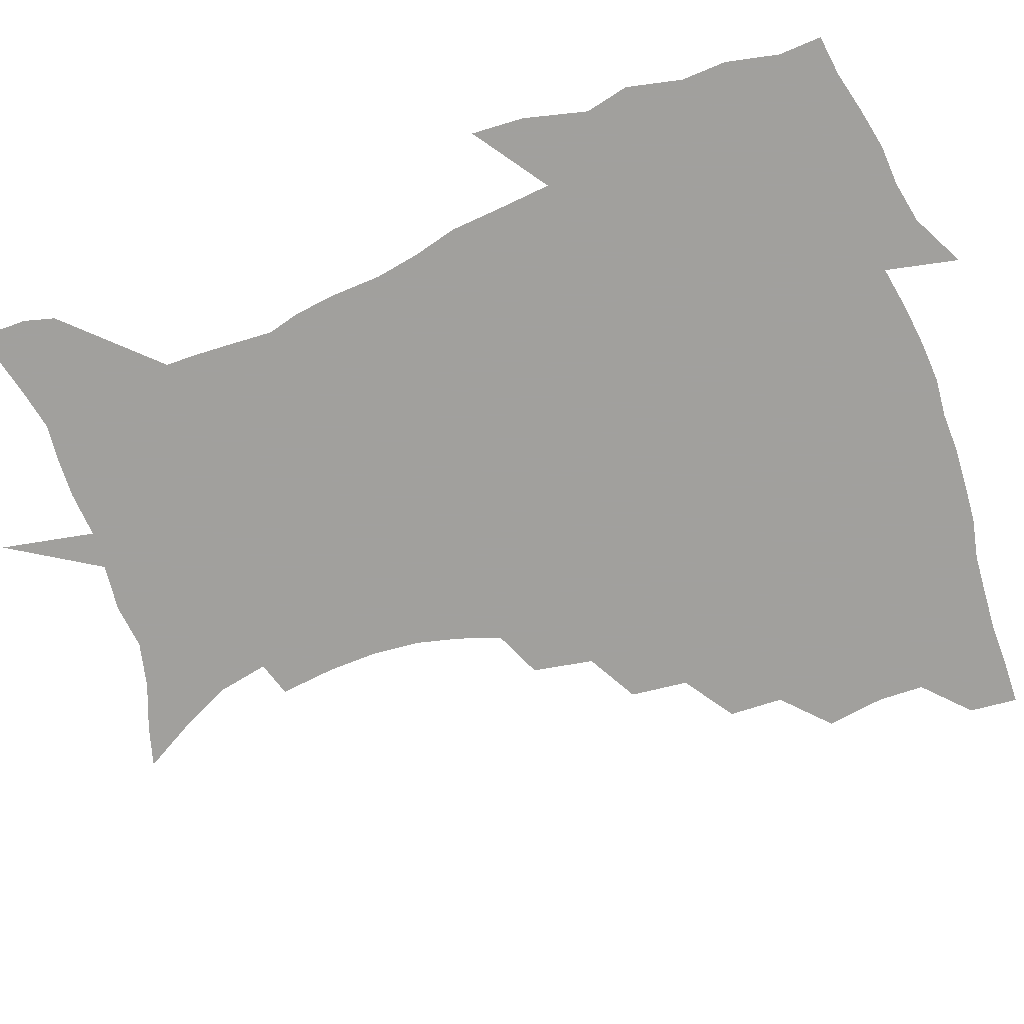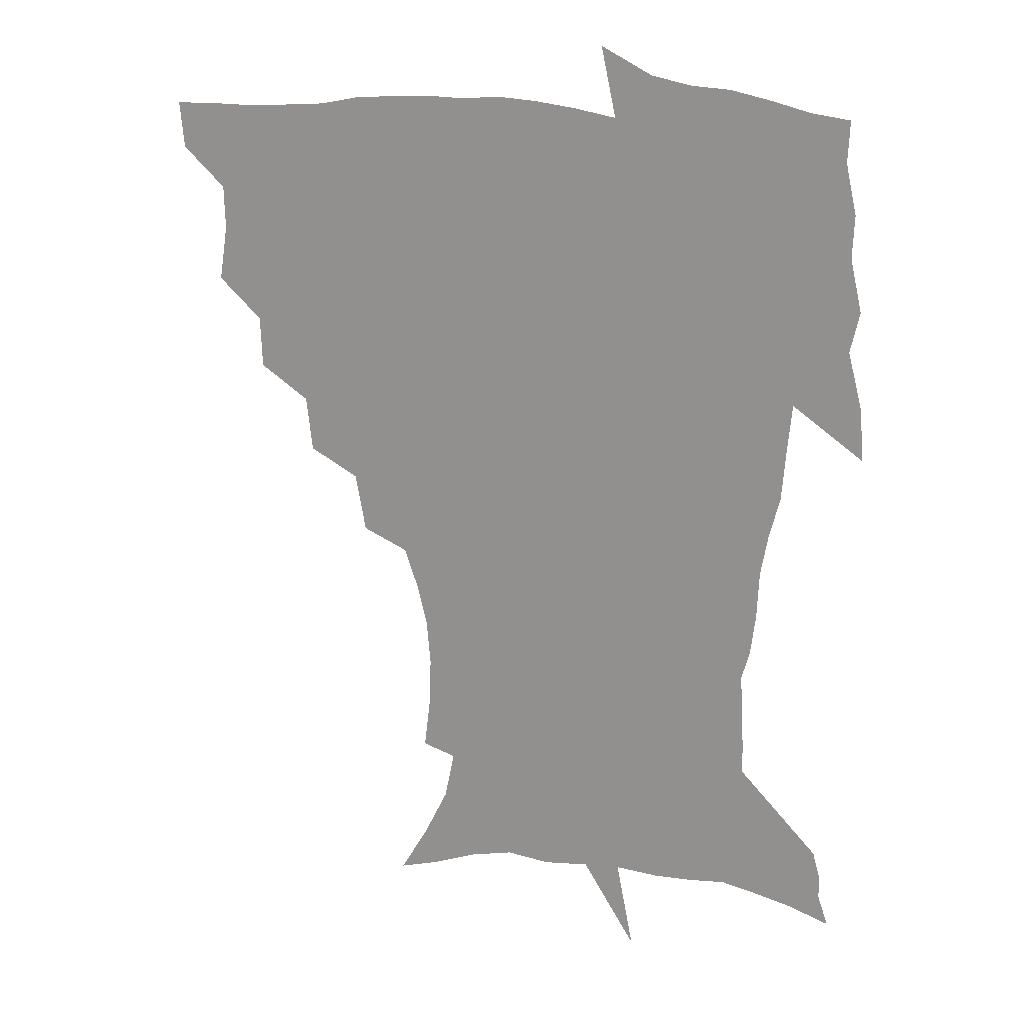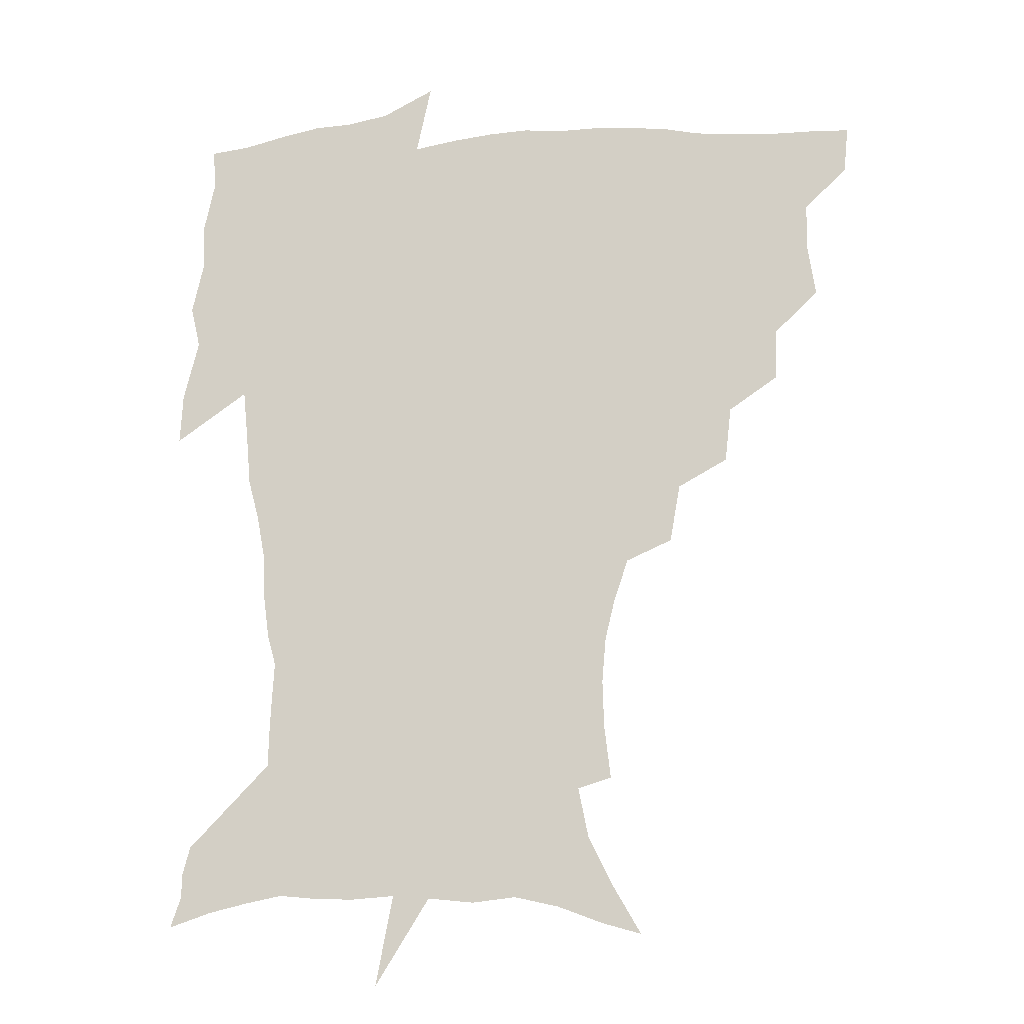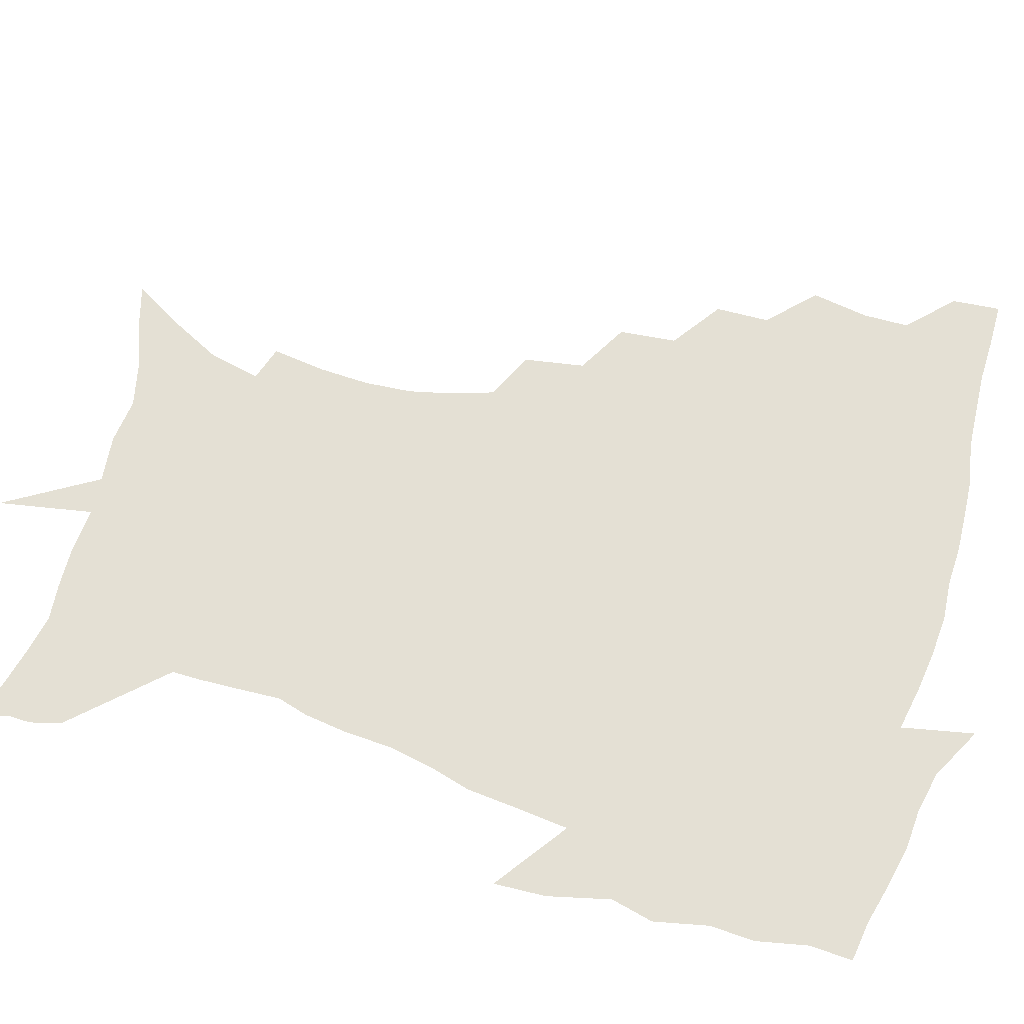
<metadata>
{"format":"obj","ext":"obj","renderer":"f3d","projection":"perspective","resolution":1024,"background":"white","views":[{"elev":-71.7,"azim":110.1,"up":"+Z"},{"elev":19.2,"azim":18.3,"up":"+Y"},{"elev":-14.8,"azim":-171.8,"up":"+Y"},{"elev":66.1,"azim":107.0,"up":"+Z"}]}
</metadata>
<code>
v 452.6 448.1 0
v 450.9 465.5 0
v 465.9 395.8 0
v 469 416.5 0
v 468.5 432.9 0
v 468.1 448.2 0
v 466.4 465.9 0
v 482.9 361 0
v 482.2 380.3 0
v 486 402.6 0
v 485.2 418.6 0
v 484.2 434.3 0
v 483 450 0
v 482.1 465.8 0
v 503.7 327.7 0
v 501.4 348.3 0
v 502.6 371.2 0
v 503.3 389.9 0
v 502.4 405.6 0
v 501.3 420.5 0
v 500.5 435.2 0
v 499.5 449.7 0
v 497.3 466.9 0
v 526.2 295.6 0
v 522.3 317.4 0
v 520.8 340.4 0
v 518.6 357.6 0
v 519.5 377.8 0
v 517.6 391.6 0
v 517.1 407.2 0
v 516.2 421.9 0
v 515.1 436.3 0
v 513.8 451 0
v 512.1 468 0
v 550.8 202.4 0
v 553.2 222.2 0
v 553.7 240 0
v 552.3 257 0
v 548.6 272.3 0
v 543.3 287.9 0
v 539.3 308.4 0
v 536.6 327.5 0
v 535.5 347.4 0
v 534 363.2 0
v 533.5 379.5 0
v 532.7 394.3 0
v 531.7 408.6 0
v 530.8 423 0
v 529.6 437.6 0
v 528.3 452.7 0
v 526.7 471.1 0
v 540.1 143.1 0
v 550.5 161.1 0
v 559.8 180 0
v 563.5 198.4 0
v 564.2 216 0
v 564.6 233.6 0
v 563.6 249.7 0
v 561.3 264.5 0
v 558.1 279.4 0
v 554.6 297.5 0
v 551.8 315.2 0
v 550.2 333.8 0
v 548.8 349.5 0
v 548.1 366.2 0
v 548.3 382.8 0
v 547 396 0
v 547.2 410.6 0
v 545.6 424.1 0
v 544.7 438.1 0
v 542.9 454.2 0
v 541 472.2 0
v 554.7 147.2 0
v 568 170.7 0
v 572.6 188.2 0
v 575.1 207.6 0
v 574.5 221.5 0
v 575 241.4 0
v 573.7 257.6 0
v 571.9 274.5 0
v 568.7 286 0
v 566.3 303.6 0
v 564.5 321 0
v 563.1 335.9 0
v 562.8 354.5 0
v 561.8 368.8 0
v 561.6 383.9 0
v 560.4 396.6 0
v 560.8 411.4 0
v 559.9 424.8 0
v 559 438.7 0
v 557.7 453.9 0
v 555.2 473.1 0
v 571.5 153.6 0
v 581.4 175.5 0
v 585.2 195.7 0
v 585.8 212.4 0
v 585.7 229.5 0
v 585.1 245.9 0
v 583.9 262.1 0
v 582.2 277.9 0
v 580 292.1 0
v 578.2 308.4 0
v 576.7 321.3 0
v 576.2 340.4 0
v 575.6 355.9 0
v 574.9 369.5 0
v 574.8 385 0
v 574.9 398.8 0
v 574.5 412.1 0
v 573.6 425.6 0
v 573.2 439.1 0
v 572.4 453.2 0
v 569.6 472.7 0
v 588.2 157.4 0
v 594.8 179.9 0
v 596.2 197.4 0
v 596.4 214.2 0
v 595.9 229.4 0
v 595.1 247.8 0
v 594.2 263.6 0
v 593 280.9 0
v 591.4 294.7 0
v 590 309.2 0
v 589.1 324.8 0
v 588.8 343 0
v 588.5 358.1 0
v 588.3 371.5 0
v 588.1 384.9 0
v 588.3 399.5 0
v 588 412.6 0
v 588.2 425.9 0
v 587.7 439.3 0
v 586.1 454.4 0
v 583.6 474 0
v 604.5 155.5 0
v 607.1 179.7 0
v 607.5 199.9 0
v 607.1 216.3 0
v 606.6 233.3 0
v 605.9 246.4 0
v 604.6 263.9 0
v 603.8 283.1 0
v 602.8 296.8 0
v 601.9 311.3 0
v 601.6 328.1 0
v 601.3 343.5 0
v 601.2 357 0
v 601.2 371.9 0
v 601.6 386.5 0
v 601.7 399.9 0
v 601.8 413.1 0
v 602 426.3 0
v 601.4 440.1 0
v 600.1 455.6 0
v 598.1 473.2 0
v 621.6 157.3 0
v 619.7 182.5 0
v 618.7 201.2 0
v 617.9 219.7 0
v 617.2 234.5 0
v 616.5 249.2 0
v 615.6 263.1 0
v 614.5 283.3 0
v 614.1 298.2 0
v 613.8 313.1 0
v 613.6 328.6 0
v 613.6 344.4 0
v 613.8 357.3 0
v 614.2 373.8 0
v 614.4 386.6 0
v 614.9 400.9 0
v 615.3 413.3 0
v 615.9 426.2 0
v 615.6 440.1 0
v 614.8 455.1 0
v 613.4 471.3 0
v 642 124.3 0
v 635.4 158.4 0
v 632.4 180.7 0
v 630 201.2 0
v 628.5 218.9 0
v 627.5 235.8 0
v 627 251 0
v 626.4 264.8 0
v 625.5 283.3 0
v 625.5 297.6 0
v 625.3 314.8 0
v 625.7 328.3 0
v 626 343 0
v 626.3 358.1 0
v 626.4 373.8 0
v 627.2 386.2 0
v 627.7 399.7 0
v 628.4 413.1 0
v 628.9 426.1 0
v 630.1 439.2 0
v 630.6 452.6 0
v 629.5 468.4 0
v 624 494.6 0
v 651.8 157.2 0
v 644.8 181.4 0
v 641.6 199.9 0
v 639.6 216.8 0
v 638.1 233.9 0
v 637.3 250.6 0
v 637.1 264.8 0
v 636.5 282 0
v 637.2 295.6 0
v 637.5 310.9 0
v 638 325.6 0
v 638.7 340.2 0
v 638.7 357.2 0
v 639.1 371.8 0
v 639.9 385.1 0
v 640.9 397.8 0
v 641.4 412.5 0
v 642.3 425.1 0
v 643.5 438.9 0
v 644.1 452.2 0
v 644.3 466.6 0
v 643.2 484.6 0
v 666.8 157.7 0
v 658.4 179.1 0
v 653.9 197.3 0
v 650.3 215.6 0
v 648.9 230.6 0
v 647.7 248 0
v 647.7 262.6 0
v 648.1 277.2 0
v 648.6 292.3 0
v 649.6 306.9 0
v 650.6 321.4 0
v 651.4 336.5 0
v 651.4 354.1 0
v 651.9 369.5 0
v 652.9 383.5 0
v 653.6 398.6 0
v 654.3 411.9 0
v 655.5 425.3 0
v 656.5 438.3 0
v 657.6 451.3 0
v 658.5 465.2 0
v 658.4 481.6 0
v 680 159 0
v 671.5 177.2 0
v 667 193.4 0
v 662.4 210.8 0
v 659.6 227.2 0
v 658.6 242.9 0
v 658.9 257 0
v 659.5 271.6 0
v 660.4 286.5 0
v 661.4 301.9 0
v 661.9 319.4 0
v 663.6 333.7 0
v 665.5 348.3 0
v 665.6 365.2 0
v 665.5 382.3 0
v 666.3 396.8 0
v 667.2 410.4 0
v 668 424.6 0
v 669.4 437.3 0
v 670.8 450.3 0
v 672.4 463.6 0
v 672.8 480.8 0
v 694.2 156.1 0
v 685.6 173.2 0
v 682.7 185.9 0
v 675.1 205.5 0
v 671.7 220.2 0
v 670.7 234.6 0
v 669.9 250.5 0
v 670.5 264.9 0
v 672.9 277.4 0
v 673.4 294.9 0
v 675.4 310 0
v 677.9 324.7 0
v 679.5 341.2 0
v 679.6 359.8 0
v 679.2 377.9 0
v 680.4 392.6 0
v 680 408.5 0
v 681.2 422.1 0
v 682 436.3 0
v 683.9 448.9 0
v 685.9 461.8 0
v 687.7 477.6 0
v 708 152.7 0
v 701.4 167.1 0
v 698.2 179 0
v 695 191.5 0
v 686.3 209.9 0
v 686.3 219.9 0
v 685.6 234 0
v 684.7 250.4 0
v 687.7 261.7 0
v 689.7 276.8 0
v 690.5 294.9 0
v 693.4 310.8 0
v 697.4 326.2 0
v 698.9 345.1 0
v 700.7 363.9 0
v 697.3 384.5 0
v 696.1 401.9 0
v 694.4 419.2 0
v 695.4 433.4 0
v 696.4 447.1 0
v 699.6 459.9 0
v 702.7 473.8 0
v 723.5 147.4 0
v 719.5 159.2 0
v 719.6 167.1 0
v 716.7 178.1 0
v 727.6 344.9 0
v 726.5 363.7 0
v 720.8 386.3 0
v 724.3 401.7 0
v 719.9 421.5 0
v 720.6 437.6 0
v 716.5 456.5 0
v 717.2 471.9 0
v 721 496 0
f 5 6 1
f 1 6 2
f 6 7 2
f 9 10 3
f 3 10 4
f 10 11 4
f 4 11 5
f 11 12 5
f 5 12 6
f 12 13 6
f 6 13 7
f 13 14 7
f 16 17 8
f 8 17 9
f 17 18 9
f 9 18 10
f 18 19 10
f 10 19 11
f 19 20 11
f 11 20 12
f 20 21 12
f 12 21 13
f 21 22 13
f 13 22 14
f 22 23 14
f 25 26 15
f 15 26 16
f 26 27 16
f 16 27 17
f 27 28 17
f 17 28 18
f 28 29 18
f 18 29 19
f 29 30 19
f 19 30 20
f 30 31 20
f 20 31 21
f 31 32 21
f 21 32 22
f 32 33 22
f 22 33 23
f 33 34 23
f 40 41 24
f 24 41 25
f 41 42 25
f 25 42 26
f 42 43 26
f 26 43 27
f 43 44 27
f 27 44 28
f 44 45 28
f 28 45 29
f 45 46 29
f 29 46 30
f 46 47 30
f 30 47 31
f 47 48 31
f 31 48 32
f 48 49 32
f 32 49 33
f 49 50 33
f 33 50 34
f 50 51 34
f 55 56 35
f 35 56 36
f 56 57 36
f 36 57 37
f 57 58 37
f 37 58 38
f 58 59 38
f 38 59 39
f 59 60 39
f 39 60 40
f 60 61 40
f 40 61 41
f 61 62 41
f 41 62 42
f 62 63 42
f 42 63 43
f 63 64 43
f 43 64 44
f 64 65 44
f 44 65 45
f 65 66 45
f 45 66 46
f 66 67 46
f 46 67 47
f 67 68 47
f 47 68 48
f 68 69 48
f 48 69 49
f 69 70 49
f 49 70 50
f 70 71 50
f 50 71 51
f 71 72 51
f 52 73 53
f 73 74 53
f 53 74 54
f 74 75 54
f 54 75 55
f 75 76 55
f 55 76 56
f 76 77 56
f 56 77 57
f 77 78 57
f 57 78 58
f 78 79 58
f 58 79 59
f 79 80 59
f 59 80 60
f 80 81 60
f 60 81 61
f 81 82 61
f 61 82 62
f 82 83 62
f 62 83 63
f 83 84 63
f 63 84 64
f 84 85 64
f 64 85 65
f 85 86 65
f 65 86 66
f 86 87 66
f 66 87 67
f 87 88 67
f 67 88 68
f 88 89 68
f 68 89 69
f 89 90 69
f 69 90 70
f 90 91 70
f 70 91 71
f 91 92 71
f 71 92 72
f 92 93 72
f 73 94 74
f 94 95 74
f 74 95 75
f 95 96 75
f 75 96 76
f 96 97 76
f 76 97 77
f 97 98 77
f 77 98 78
f 98 99 78
f 78 99 79
f 99 100 79
f 79 100 80
f 100 101 80
f 80 101 81
f 101 102 81
f 81 102 82
f 102 103 82
f 82 103 83
f 103 104 83
f 83 104 84
f 104 105 84
f 84 105 85
f 105 106 85
f 85 106 86
f 106 107 86
f 86 107 87
f 107 108 87
f 87 108 88
f 108 109 88
f 88 109 89
f 109 110 89
f 89 110 90
f 110 111 90
f 90 111 91
f 111 112 91
f 91 112 92
f 112 113 92
f 92 113 93
f 113 114 93
f 94 115 95
f 115 116 95
f 95 116 96
f 116 117 96
f 96 117 97
f 117 118 97
f 97 118 98
f 118 119 98
f 98 119 99
f 119 120 99
f 99 120 100
f 120 121 100
f 100 121 101
f 121 122 101
f 101 122 102
f 122 123 102
f 102 123 103
f 123 124 103
f 103 124 104
f 124 125 104
f 104 125 105
f 125 126 105
f 105 126 106
f 126 127 106
f 106 127 107
f 127 128 107
f 107 128 108
f 128 129 108
f 108 129 109
f 129 130 109
f 109 130 110
f 130 131 110
f 110 131 111
f 131 132 111
f 111 132 112
f 132 133 112
f 112 133 113
f 133 134 113
f 113 134 114
f 134 135 114
f 115 136 116
f 136 137 116
f 116 137 117
f 137 138 117
f 117 138 118
f 138 139 118
f 118 139 119
f 139 140 119
f 119 140 120
f 140 141 120
f 120 141 121
f 141 142 121
f 121 142 122
f 142 143 122
f 122 143 123
f 143 144 123
f 123 144 124
f 144 145 124
f 124 145 125
f 145 146 125
f 125 146 126
f 146 147 126
f 126 147 127
f 147 148 127
f 127 148 128
f 148 149 128
f 128 149 129
f 149 150 129
f 129 150 130
f 150 151 130
f 130 151 131
f 151 152 131
f 131 152 132
f 152 153 132
f 132 153 133
f 153 154 133
f 133 154 134
f 154 155 134
f 134 155 135
f 155 156 135
f 136 157 137
f 157 158 137
f 137 158 138
f 158 159 138
f 138 159 139
f 159 160 139
f 139 160 140
f 160 161 140
f 140 161 141
f 161 162 141
f 141 162 142
f 162 163 142
f 142 163 143
f 163 164 143
f 143 164 144
f 164 165 144
f 144 165 145
f 165 166 145
f 145 166 146
f 166 167 146
f 146 167 147
f 167 168 147
f 147 168 148
f 168 169 148
f 148 169 149
f 169 170 149
f 149 170 150
f 170 171 150
f 150 171 151
f 171 172 151
f 151 172 152
f 172 173 152
f 152 173 153
f 173 174 153
f 153 174 154
f 174 175 154
f 154 175 155
f 175 176 155
f 155 176 156
f 176 177 156
f 178 179 157
f 157 179 158
f 179 180 158
f 158 180 159
f 180 181 159
f 159 181 160
f 181 182 160
f 160 182 161
f 182 183 161
f 161 183 162
f 183 184 162
f 162 184 163
f 184 185 163
f 163 185 164
f 185 186 164
f 164 186 165
f 186 187 165
f 165 187 166
f 187 188 166
f 166 188 167
f 188 189 167
f 167 189 168
f 189 190 168
f 168 190 169
f 190 191 169
f 169 191 170
f 191 192 170
f 170 192 171
f 192 193 171
f 171 193 172
f 193 194 172
f 172 194 173
f 194 195 173
f 173 195 174
f 195 196 174
f 174 196 175
f 196 197 175
f 175 197 176
f 197 198 176
f 176 198 177
f 198 199 177
f 179 201 180
f 201 202 180
f 180 202 181
f 202 203 181
f 181 203 182
f 203 204 182
f 182 204 183
f 204 205 183
f 183 205 184
f 205 206 184
f 184 206 185
f 206 207 185
f 185 207 186
f 207 208 186
f 186 208 187
f 208 209 187
f 187 209 188
f 209 210 188
f 188 210 189
f 210 211 189
f 189 211 190
f 211 212 190
f 190 212 191
f 212 213 191
f 191 213 192
f 213 214 192
f 192 214 193
f 214 215 193
f 193 215 194
f 215 216 194
f 194 216 195
f 216 217 195
f 195 217 196
f 217 218 196
f 196 218 197
f 218 219 197
f 197 219 198
f 219 220 198
f 198 220 199
f 220 221 199
f 199 221 200
f 221 222 200
f 201 223 202
f 223 224 202
f 202 224 203
f 224 225 203
f 203 225 204
f 225 226 204
f 204 226 205
f 226 227 205
f 205 227 206
f 227 228 206
f 206 228 207
f 228 229 207
f 207 229 208
f 229 230 208
f 208 230 209
f 230 231 209
f 209 231 210
f 231 232 210
f 210 232 211
f 232 233 211
f 211 233 212
f 233 234 212
f 212 234 213
f 234 235 213
f 213 235 214
f 235 236 214
f 214 236 215
f 236 237 215
f 215 237 216
f 237 238 216
f 216 238 217
f 238 239 217
f 217 239 218
f 239 240 218
f 218 240 219
f 240 241 219
f 219 241 220
f 241 242 220
f 220 242 221
f 242 243 221
f 221 243 222
f 243 244 222
f 223 245 224
f 245 246 224
f 224 246 225
f 246 247 225
f 225 247 226
f 247 248 226
f 226 248 227
f 248 249 227
f 227 249 228
f 249 250 228
f 228 250 229
f 250 251 229
f 229 251 230
f 251 252 230
f 230 252 231
f 252 253 231
f 231 253 232
f 253 254 232
f 232 254 233
f 254 255 233
f 233 255 234
f 255 256 234
f 234 256 235
f 256 257 235
f 235 257 236
f 257 258 236
f 236 258 237
f 258 259 237
f 237 259 238
f 259 260 238
f 238 260 239
f 260 261 239
f 239 261 240
f 261 262 240
f 240 262 241
f 262 263 241
f 241 263 242
f 263 264 242
f 242 264 243
f 264 265 243
f 243 265 244
f 265 266 244
f 245 267 246
f 267 268 246
f 246 268 247
f 268 269 247
f 247 269 248
f 269 270 248
f 248 270 249
f 270 271 249
f 249 271 250
f 271 272 250
f 250 272 251
f 272 273 251
f 251 273 252
f 273 274 252
f 252 274 253
f 274 275 253
f 253 275 254
f 275 276 254
f 254 276 255
f 276 277 255
f 255 277 256
f 277 278 256
f 256 278 257
f 278 279 257
f 257 279 258
f 279 280 258
f 258 280 259
f 280 281 259
f 259 281 260
f 281 282 260
f 260 282 261
f 282 283 261
f 261 283 262
f 283 284 262
f 262 284 263
f 284 285 263
f 263 285 264
f 285 286 264
f 264 286 265
f 286 287 265
f 265 287 266
f 287 288 266
f 267 289 268
f 289 290 268
f 268 290 269
f 290 291 269
f 269 291 270
f 291 292 270
f 270 292 271
f 292 293 271
f 271 293 272
f 293 294 272
f 272 294 273
f 294 295 273
f 273 295 274
f 295 296 274
f 274 296 275
f 296 297 275
f 275 297 276
f 297 298 276
f 276 298 277
f 298 299 277
f 277 299 278
f 299 300 278
f 278 300 279
f 300 301 279
f 279 301 280
f 301 302 280
f 280 302 281
f 302 303 281
f 281 303 282
f 303 304 282
f 282 304 283
f 304 305 283
f 283 305 284
f 305 306 284
f 284 306 285
f 306 307 285
f 285 307 286
f 307 308 286
f 286 308 287
f 308 309 287
f 287 309 288
f 309 310 288
f 289 311 290
f 311 312 290
f 290 312 291
f 312 313 291
f 291 313 292
f 313 314 292
f 292 314 293
f 303 315 304
f 315 316 304
f 304 316 305
f 316 317 305
f 305 317 306
f 317 318 306
f 306 318 307
f 318 319 307
f 307 319 308
f 319 320 308
f 308 320 309
f 320 321 309
f 309 321 310
f 321 322 310

</code>
